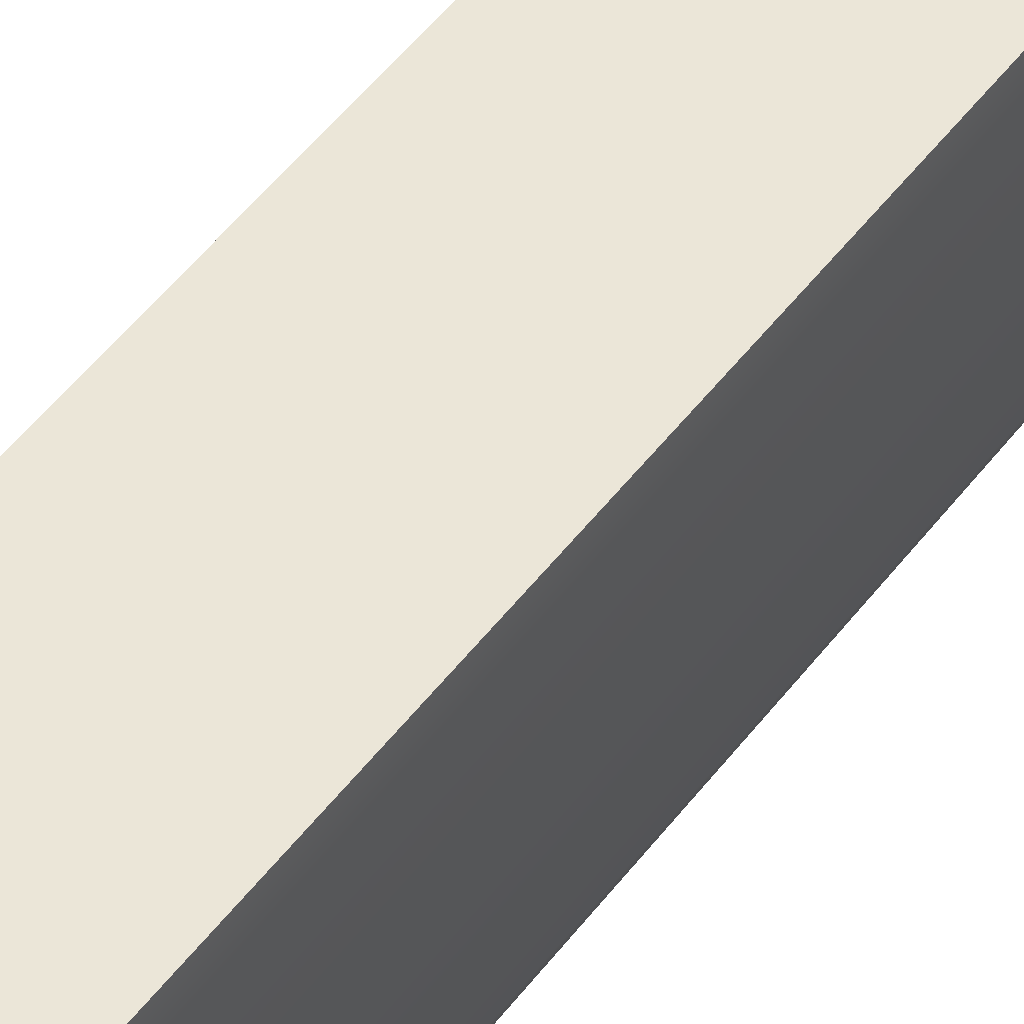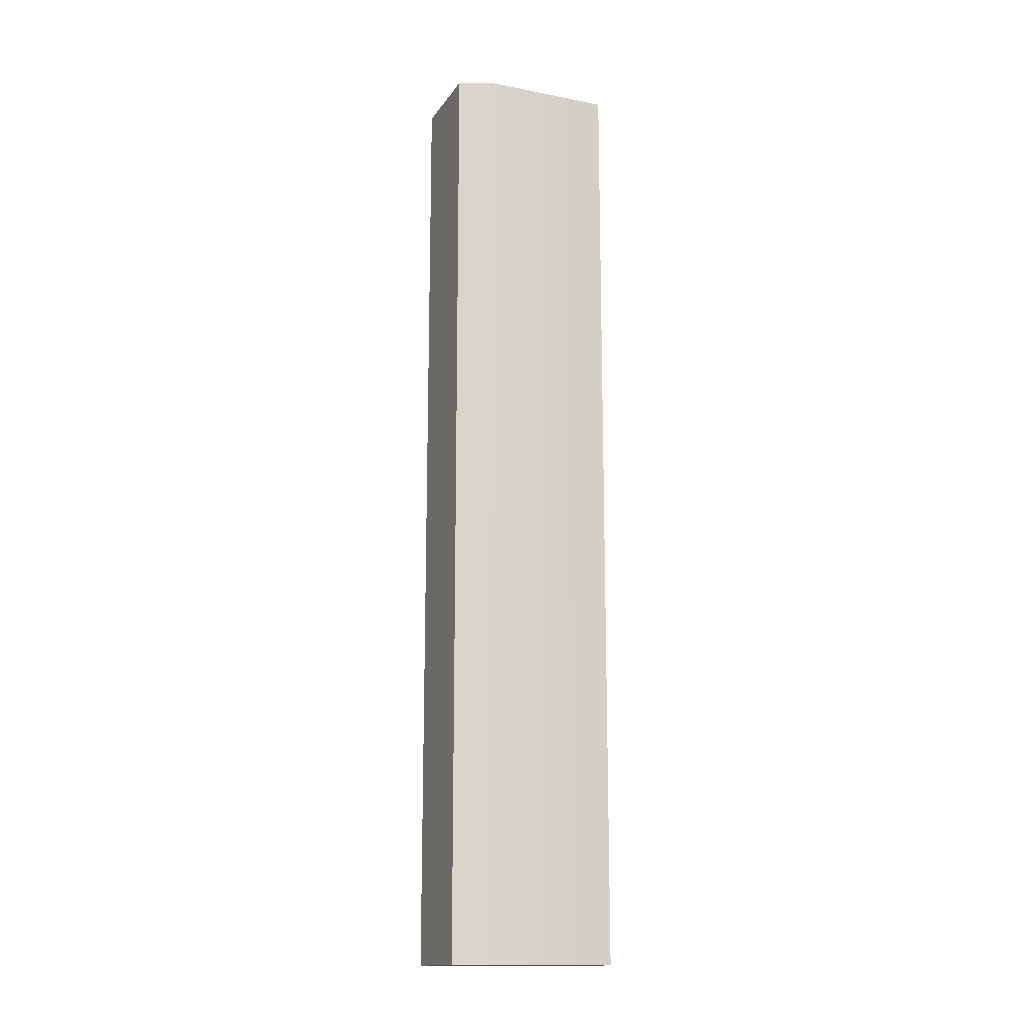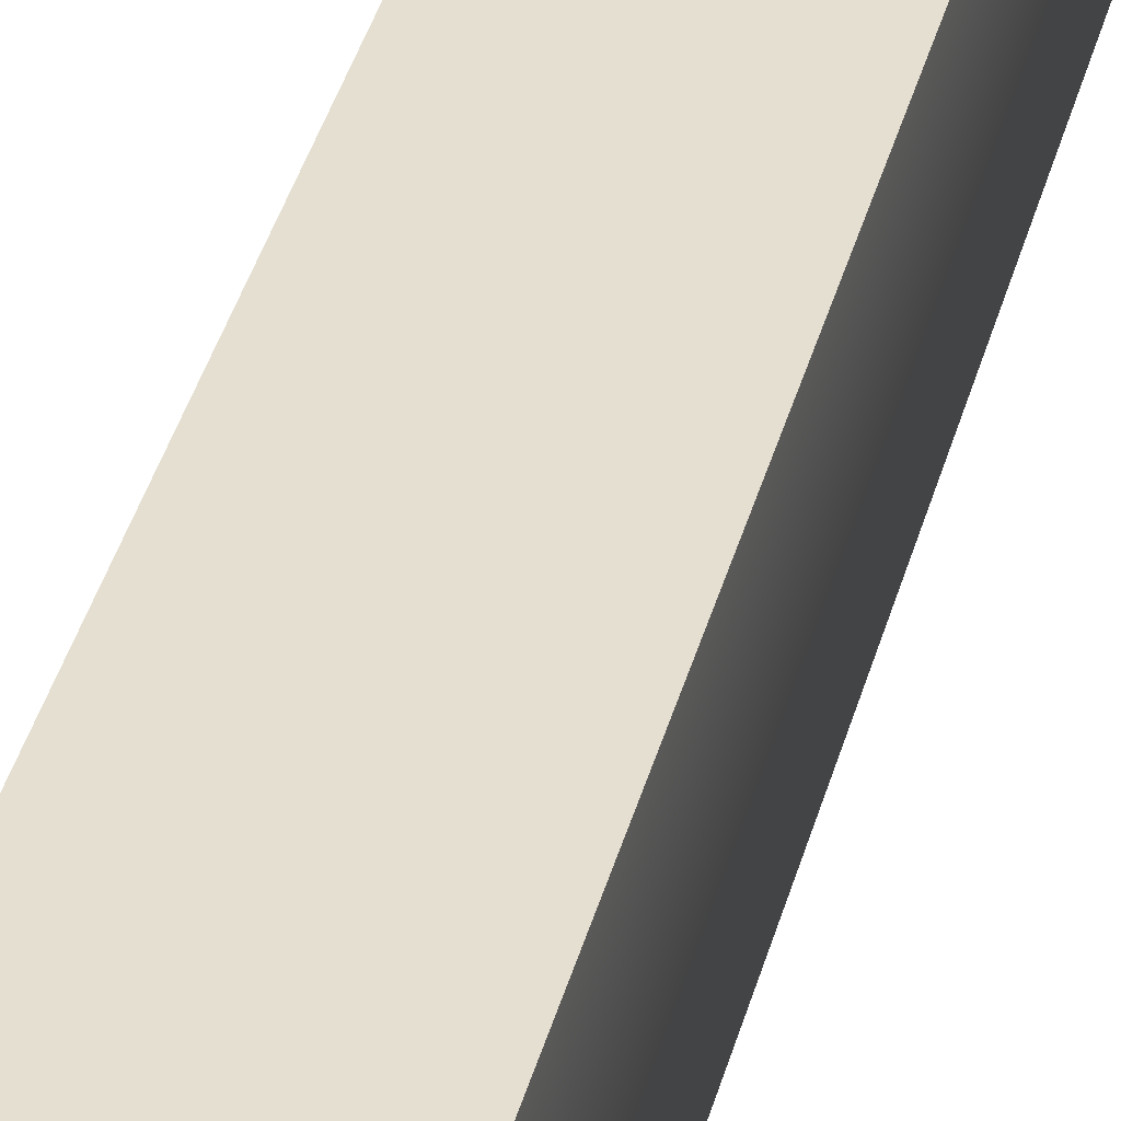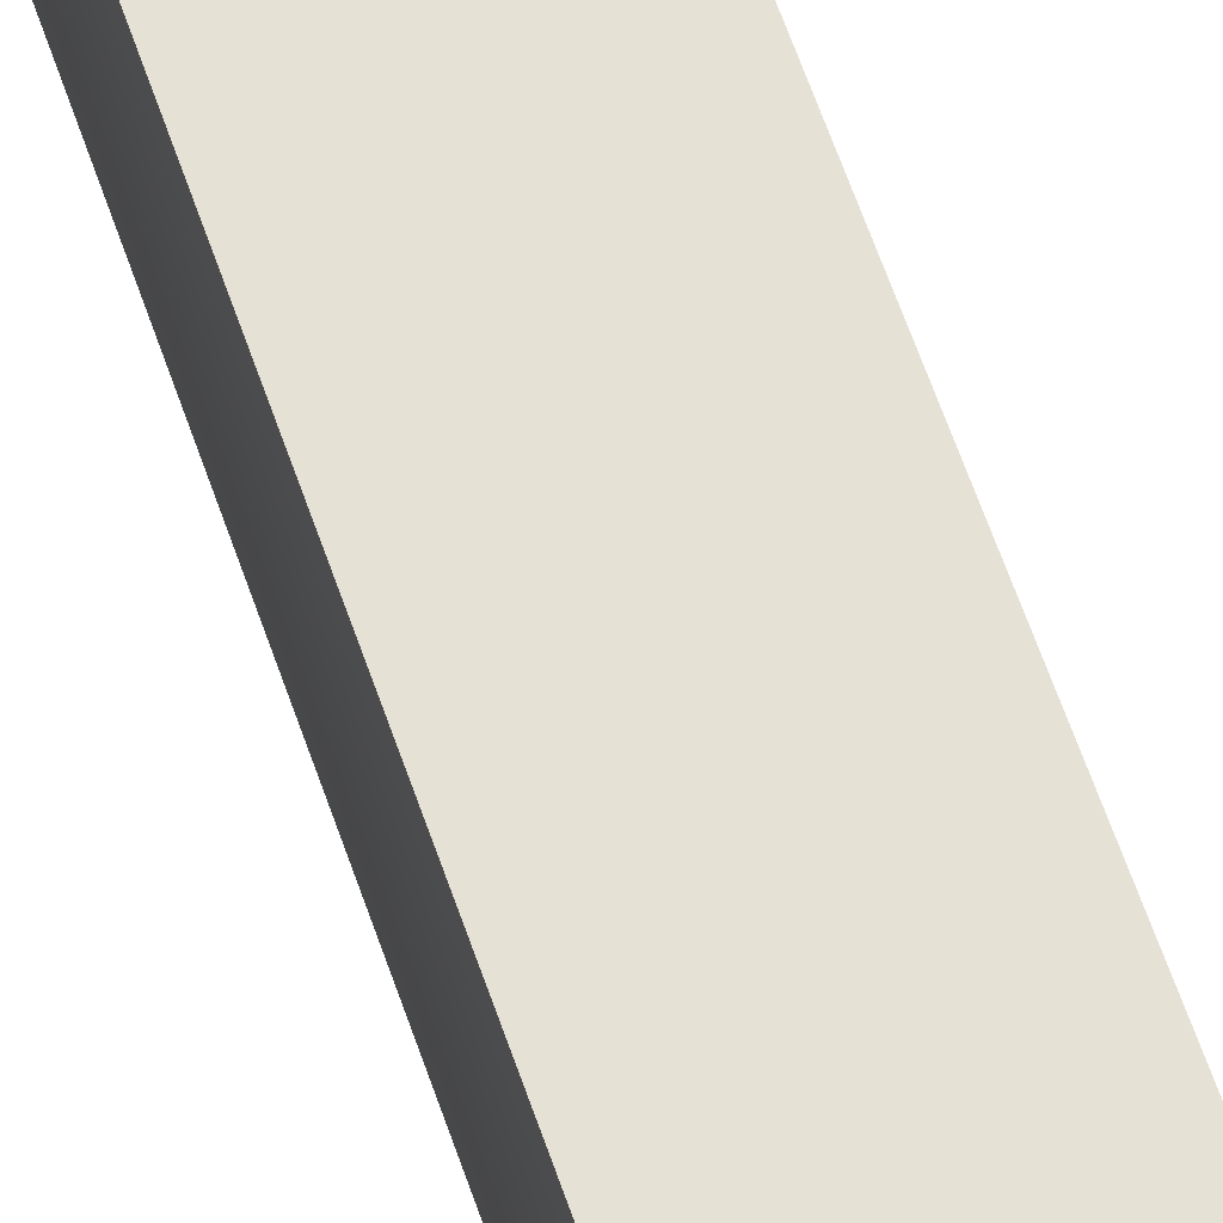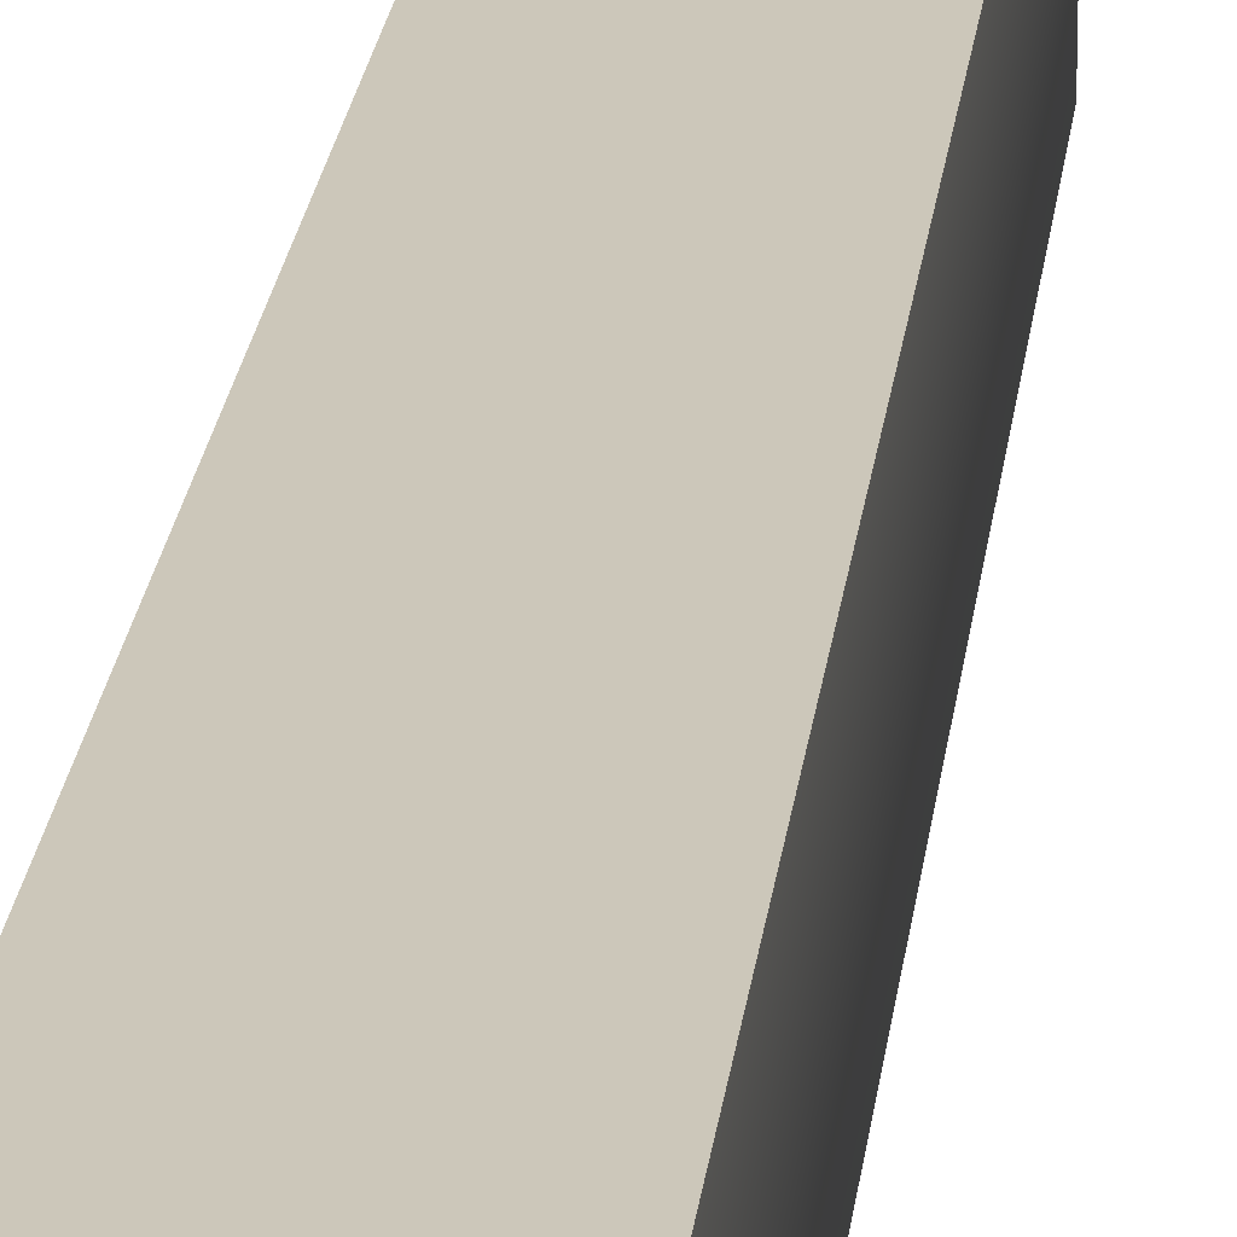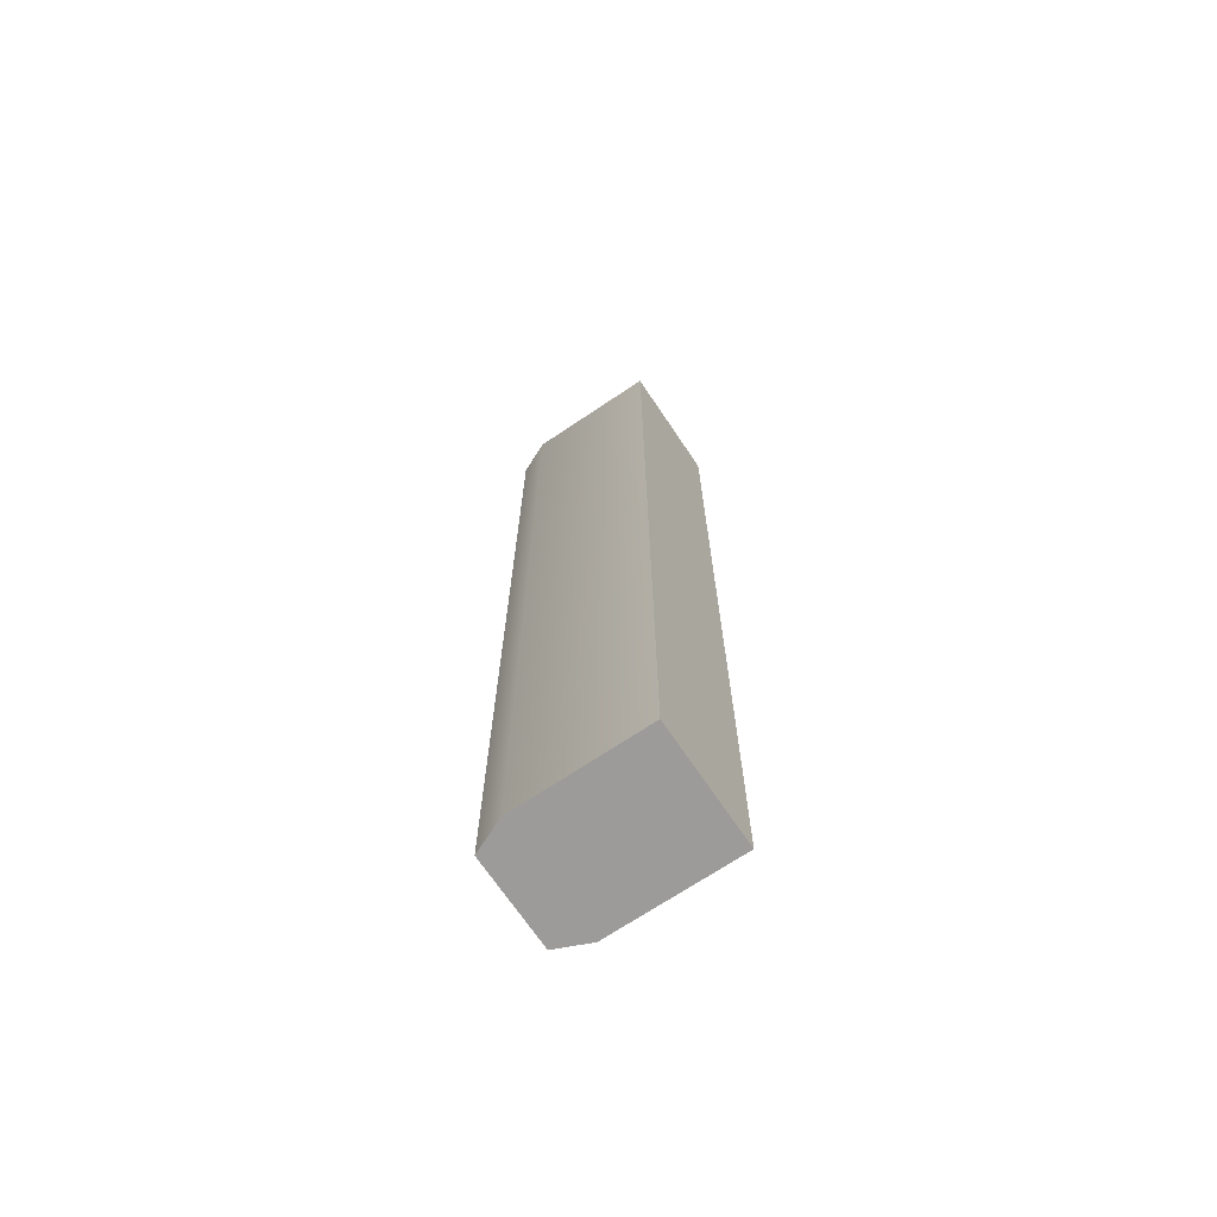
<metadata>
{"format":"obj","ext":"obj","renderer":"f3d","projection":"perspective","resolution":1024,"background":"white","views":[{"elev":46.6,"azim":-145.9,"up":"+Y"},{"elev":-15.1,"azim":67.5,"up":"+Z"},{"elev":36.7,"azim":-166.1,"up":"+Y"},{"elev":64.4,"azim":-19.2,"up":"+Y"},{"elev":21.3,"azim":-173.9,"up":"+Y"},{"elev":-69.8,"azim":123.9,"up":"+Z"}]}
</metadata>
<code>
g mag_mp9_bt_mp9_std_9x19_30_LOD1
v 0.01231 0.01648 -0.1004
v 0.01231 0.01648 0.1002
v -0.01269 0.01648 -0.1004
v -0.01269 0.01648 0.1002
v 0.01231 -0.01128 0.1002
v 0.009301 -0.01816 0.1002
v -0.01269 -0.01128 0.1002
v -0.009683 -0.01816 0.1002
v -0.01269 0.01648 0.1002
v 0.01231 0.01648 0.1002
v 0.009301 -0.01816 0.1002
v 0.009301 -0.01816 -0.1004
v -0.009683 -0.01816 0.1002
v -0.009683 -0.01816 -0.1004
v 0.009301 -0.01816 -0.1004
v 0.01231 -0.01128 -0.1004
v -0.009683 -0.01816 -0.1004
v -0.01269 -0.01128 -0.1004
v 0.01231 0.01648 -0.1004
v -0.01269 0.01648 -0.1004
v -0.01269 -0.01128 0.1002
v -0.009683 -0.01816 0.1002
v -0.01269 -0.01128 -0.1004
v -0.009683 -0.01816 -0.1004
v -0.01269 0.01648 0.1002
v -0.01269 0.01648 -0.1004
v 0.009301 -0.01816 -0.1004
v 0.009301 -0.01816 0.1002
v 0.01231 -0.01128 -0.1004
v 0.01231 -0.01128 0.1002
v 0.01231 0.01648 0.1002
v 0.01231 0.01648 -0.1004
g mag_mp9_bt_mp9_std_9x19_30_LOD1_0
f 3 2 1
f 3 4 2
f 7 6 5
f 7 8 6
f 9 7 5
f 9 5 10
f 13 12 11
f 13 14 12
f 17 16 15
f 17 18 16
f 18 19 16
f 18 20 19
f 23 22 21
f 23 24 22
f 23 21 25
f 23 25 26
f 29 28 27
f 29 30 28
f 29 31 30
f 29 32 31

</code>
